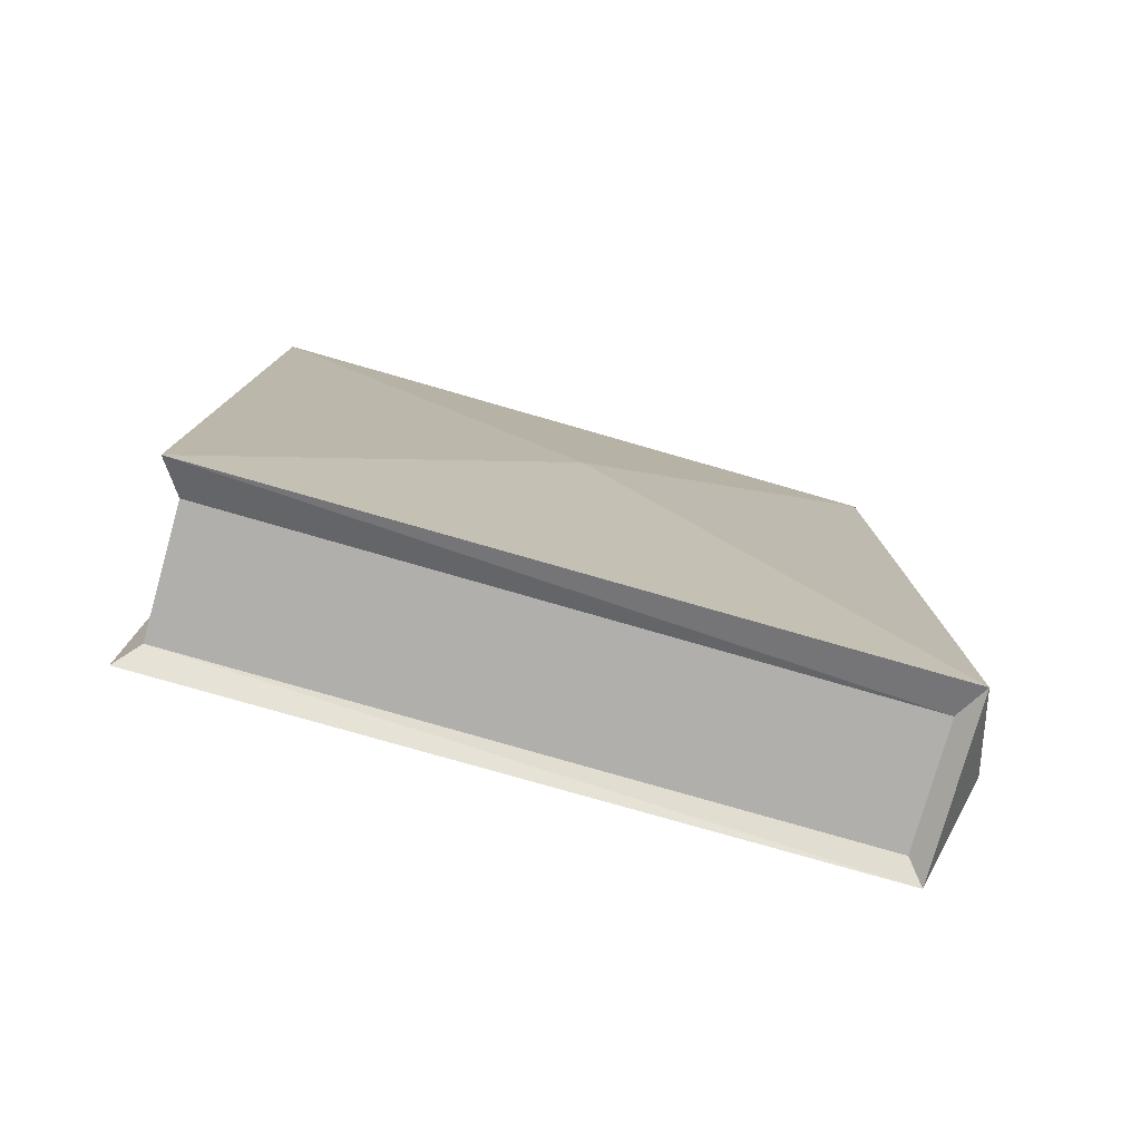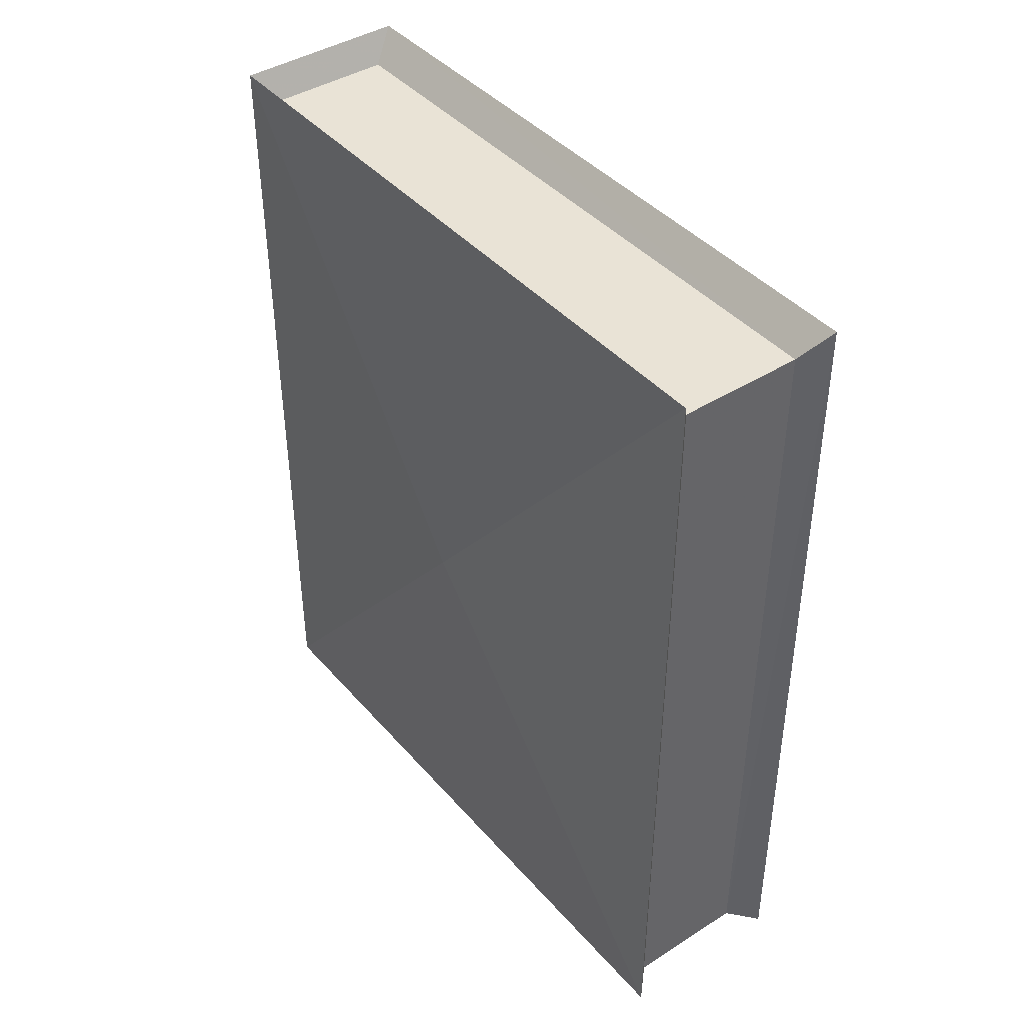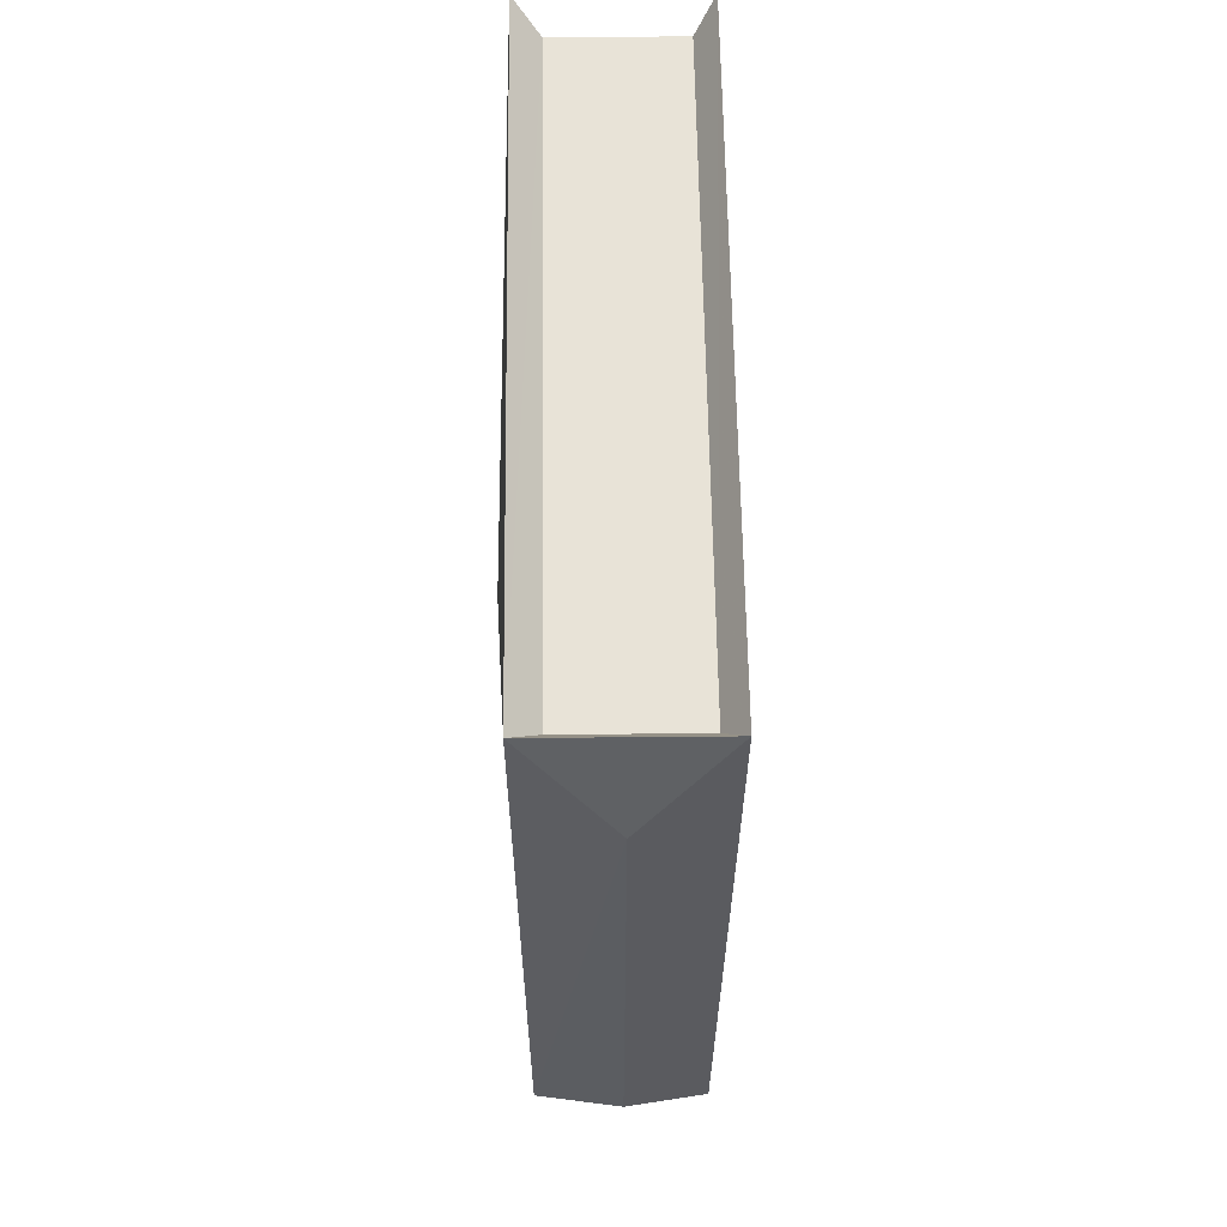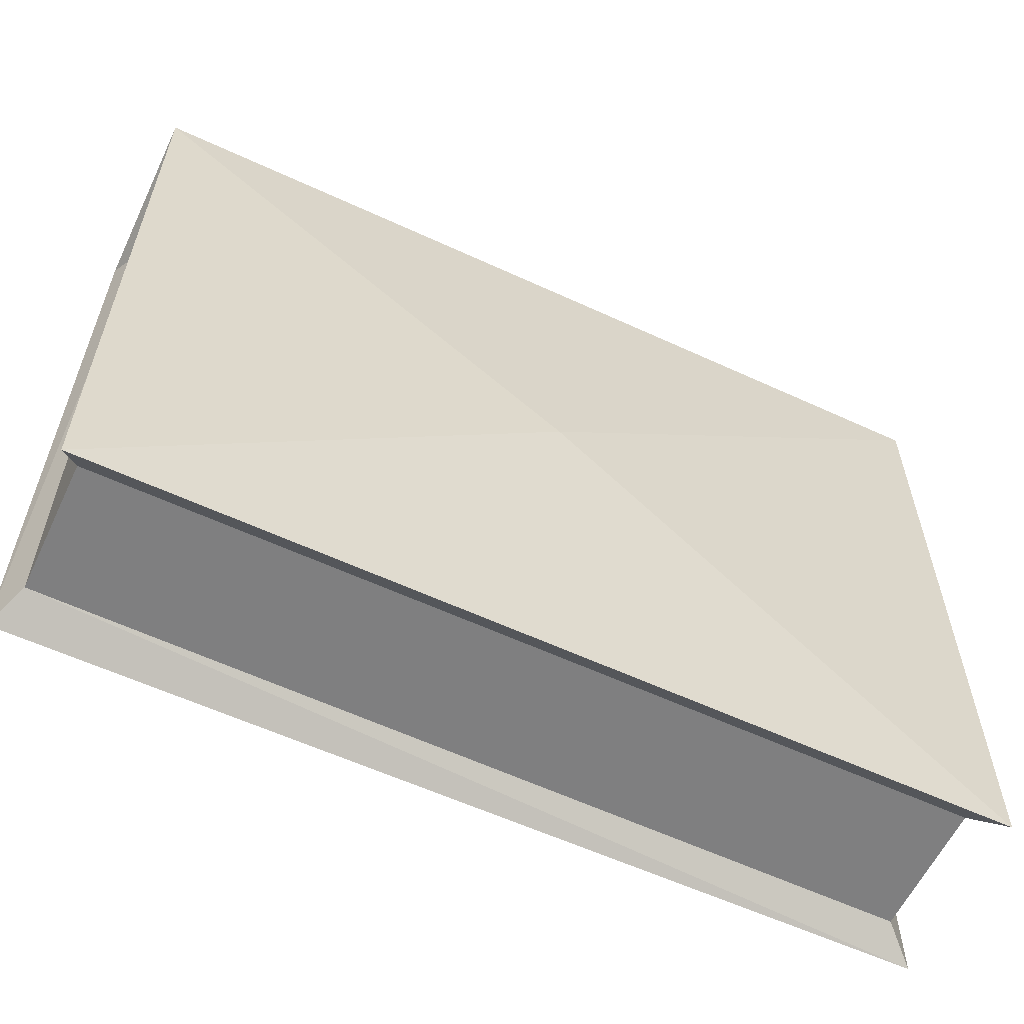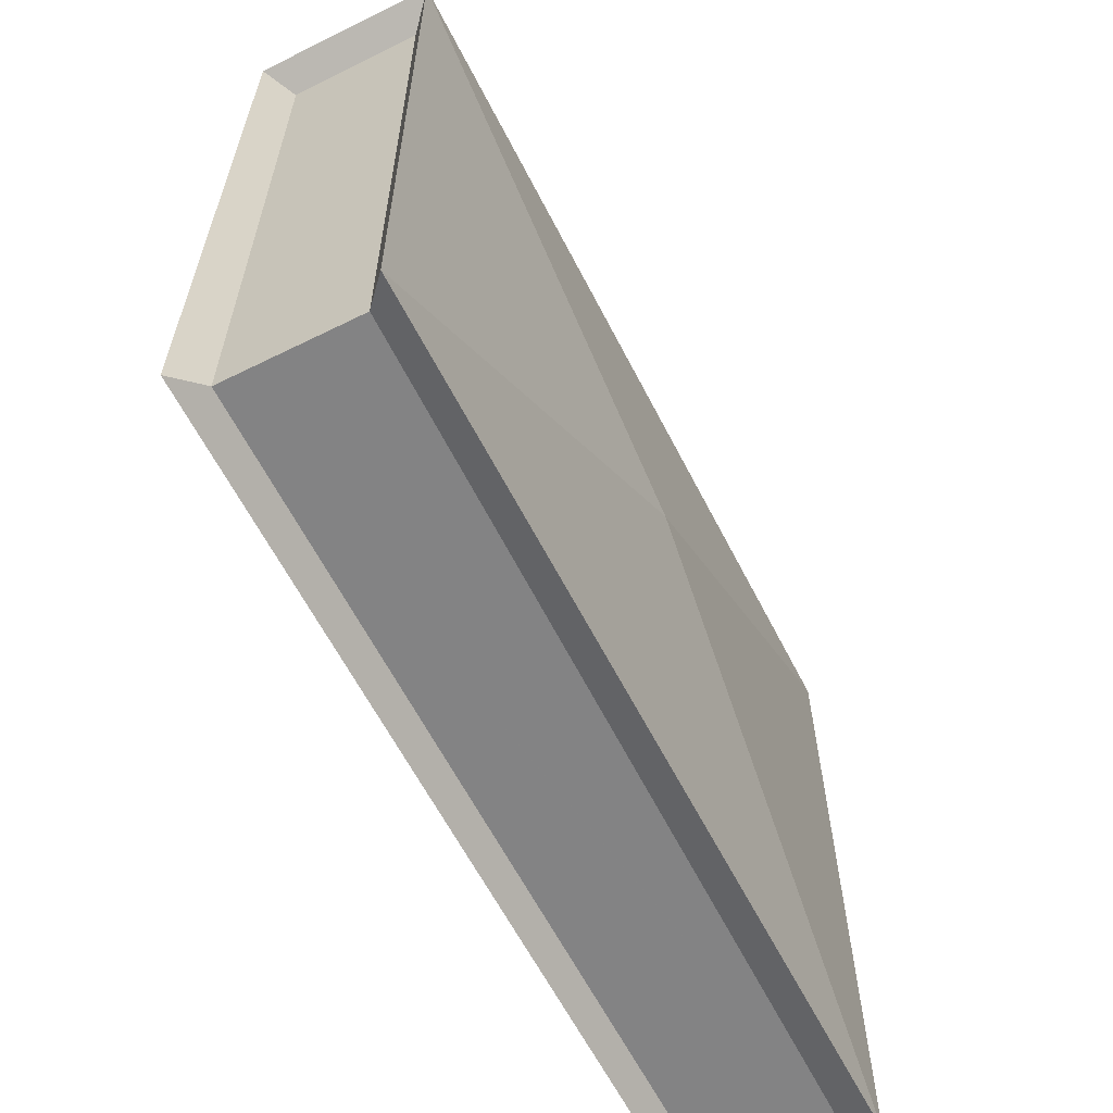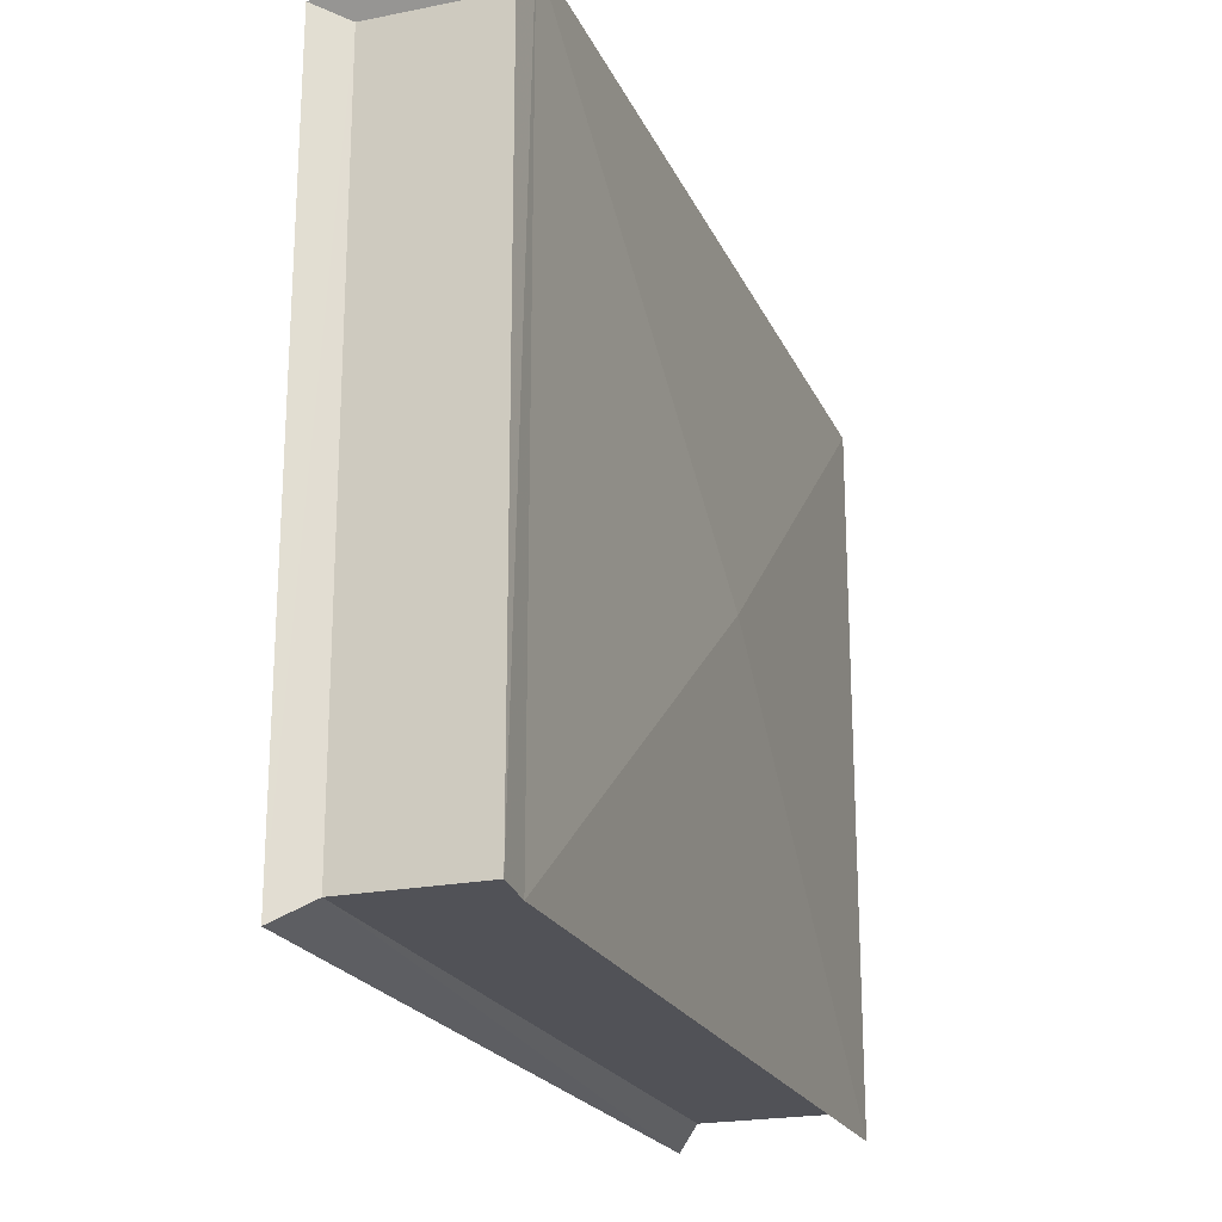
<metadata>
{"format":"obj","ext":"obj","renderer":"f3d","projection":"perspective","resolution":1024,"background":"white","views":[{"elev":-78.3,"azim":-106.0,"up":"+Y"},{"elev":42.2,"azim":142.6,"up":"+Y"},{"elev":61.9,"azim":-0.8,"up":"+Y"},{"elev":-59.6,"azim":64.6,"up":"+Z"},{"elev":-61.4,"azim":-153.2,"up":"+Z"},{"elev":-21.3,"azim":19.1,"up":"+Z"}]}
</metadata>
<code>
o Mesh_skin
v -0.07013 0.02381 -0.4424
v -0.07411 1.043 -0.443
v 0.08656 1.043 -0.4422
v 0.08631 0.02377 -0.4417
v 0.1121 1.081 -0.4675
v 0.1118 0.002606 -0.4669
v -0.1076 1.081 0.3983
v 0.08697 1.043 0.378
v -0.0737 1.043 0.3773
v 0.1123 1.081 0.3993
v -0.1123 0.002661 -0.468
v -0.1078 1.081 -0.4685
v -0.06972 0.02003 0.3779
v 0.112 0.00308 0.3999
v -0.1121 0.003136 0.3988
v 0.08672 0.01999 0.3786
v -0.07013 0.02381 -0.4424
v 0.08631 0.02377 -0.4417
v 0.08672 0.01999 0.3786
v -0.06972 0.02003 0.3779
v 0.08656 1.043 -0.4422
v -0.07411 1.043 -0.443
v -0.0737 1.043 0.3773
v 0.08697 1.043 0.378
v 0.1311 0.5398 -0.03585
v 0.1121 1.081 -0.4675
v 0.1123 1.081 0.3993
v 0.1118 0.002606 -0.4669
v 0.112 0.00308 0.3999
v -0.1395 0.5441 -0.03711
v -0.1076 1.081 0.3983
v -0.1078 1.081 -0.4685
v -0.1123 0.002661 -0.468
v -0.1121 0.003136 0.3988
v 0.1123 1.081 0.3993
v 0.1121 1.081 -0.4675
v 0.08697 1.043 0.378
v 0.08656 1.043 -0.4422
v 0.1118 0.002606 -0.4669
v 0.112 0.00308 0.3999
v 0.08631 0.02377 -0.4417
v 0.08672 0.01999 0.3786
v -0.07411 1.043 -0.443
v -0.1078 1.081 -0.4685
v -0.1076 1.081 0.3983
v -0.0737 1.043 0.3773
v -0.06972 0.02003 0.3779
v -0.1121 0.003136 0.3988
v -0.1123 0.002661 -0.468
v -0.07013 0.02381 -0.4424
v 0.002091 0.9503 0.4411
v 0.1123 1.081 0.3993
v -0.1076 1.081 0.3983
v -0.1121 0.003136 0.3988
v 0.112 0.00308 0.3999
v 0.00188 0.09192 0.4416
f 1 2 3
f 4 1 3
f 5 6 3
f 6 4 3
f 7 8 9
f 10 8 7
f 1 11 12
f 2 1 12
f 13 14 15
f 16 14 13
f 17 18 19
f 19 20 17
f 21 22 23
f 23 24 21
f 25 26 27
f 28 26 25
f 25 29 28
f 27 29 25
f 30 31 32
f 32 33 30
f 33 34 30
f 31 30 34
f 35 36 37
f 36 38 37
f 39 40 41
f 40 42 41
f 43 44 45
f 45 46 43
f 47 48 49
f 49 50 47
f 51 52 53
f 54 51 53
f 55 56 54
f 51 54 56
f 56 52 51
f 55 52 56

</code>
